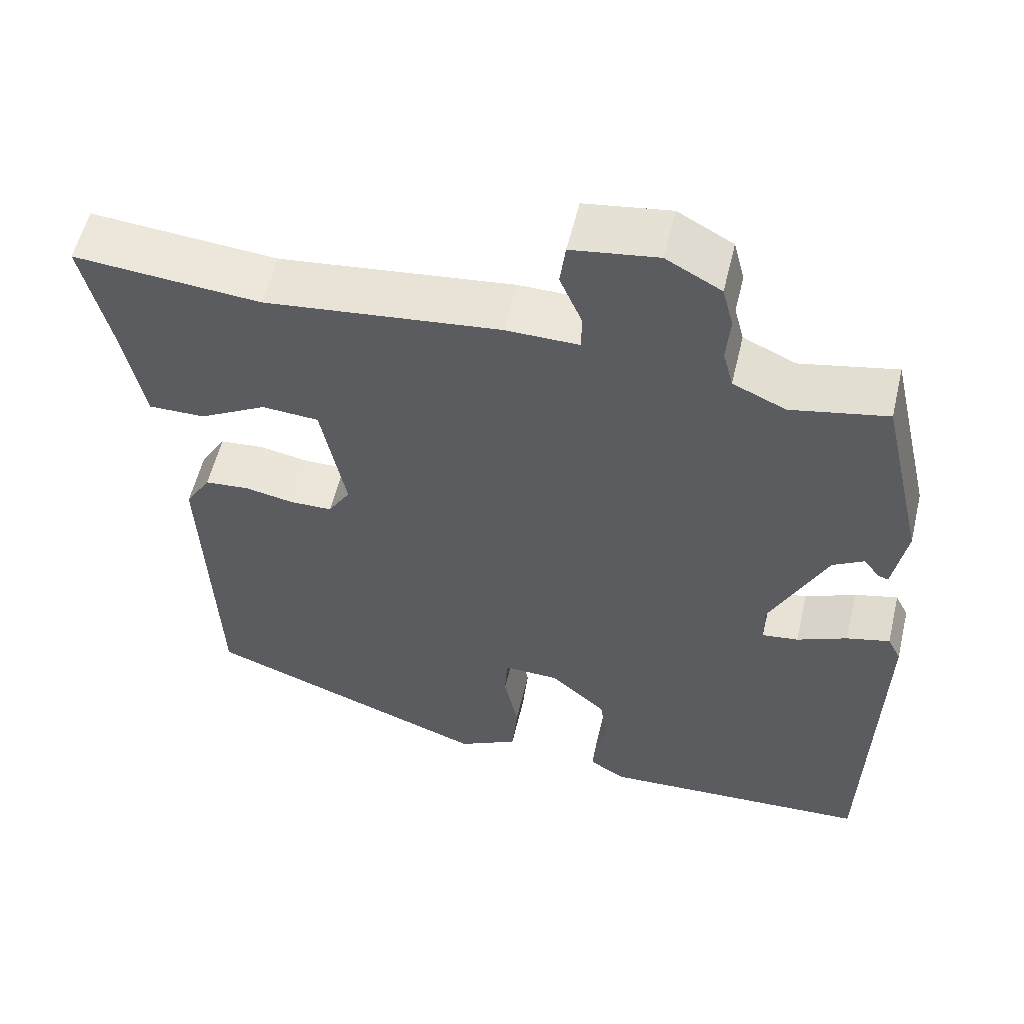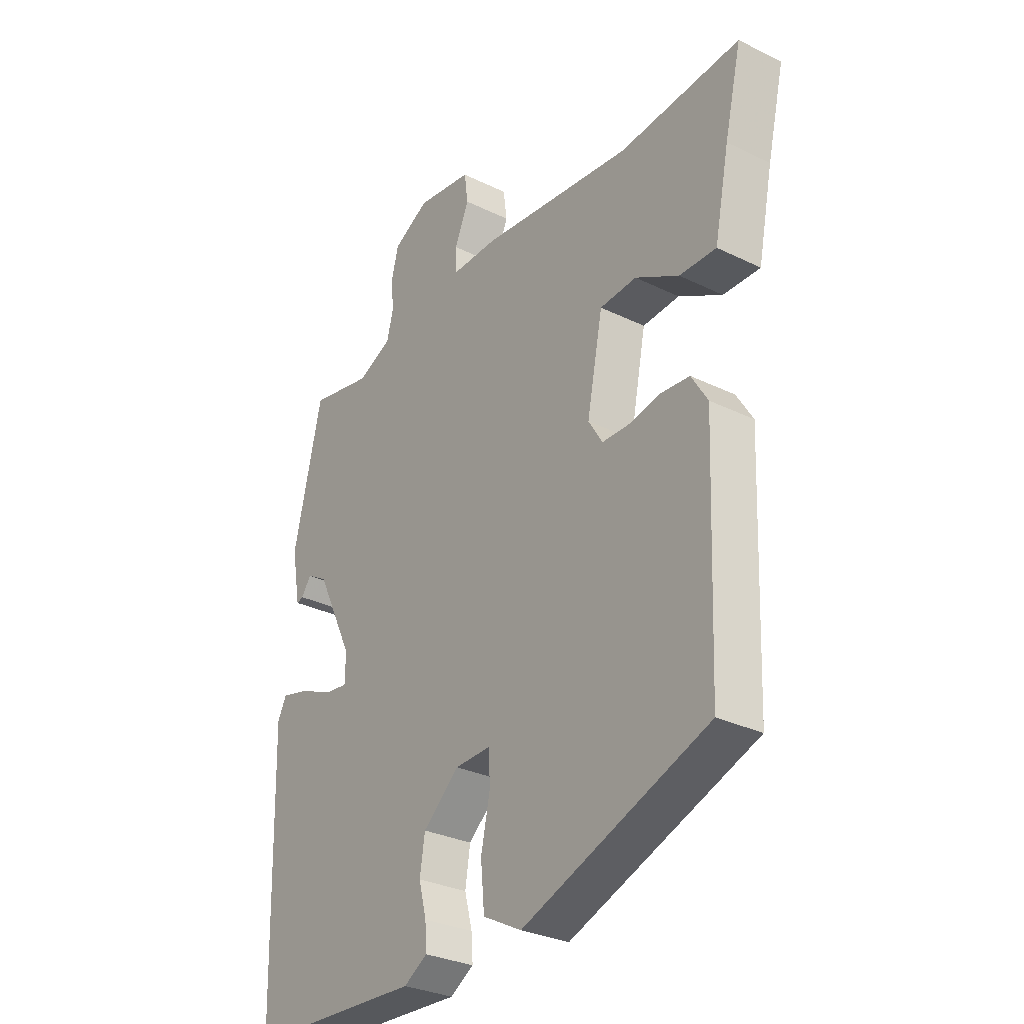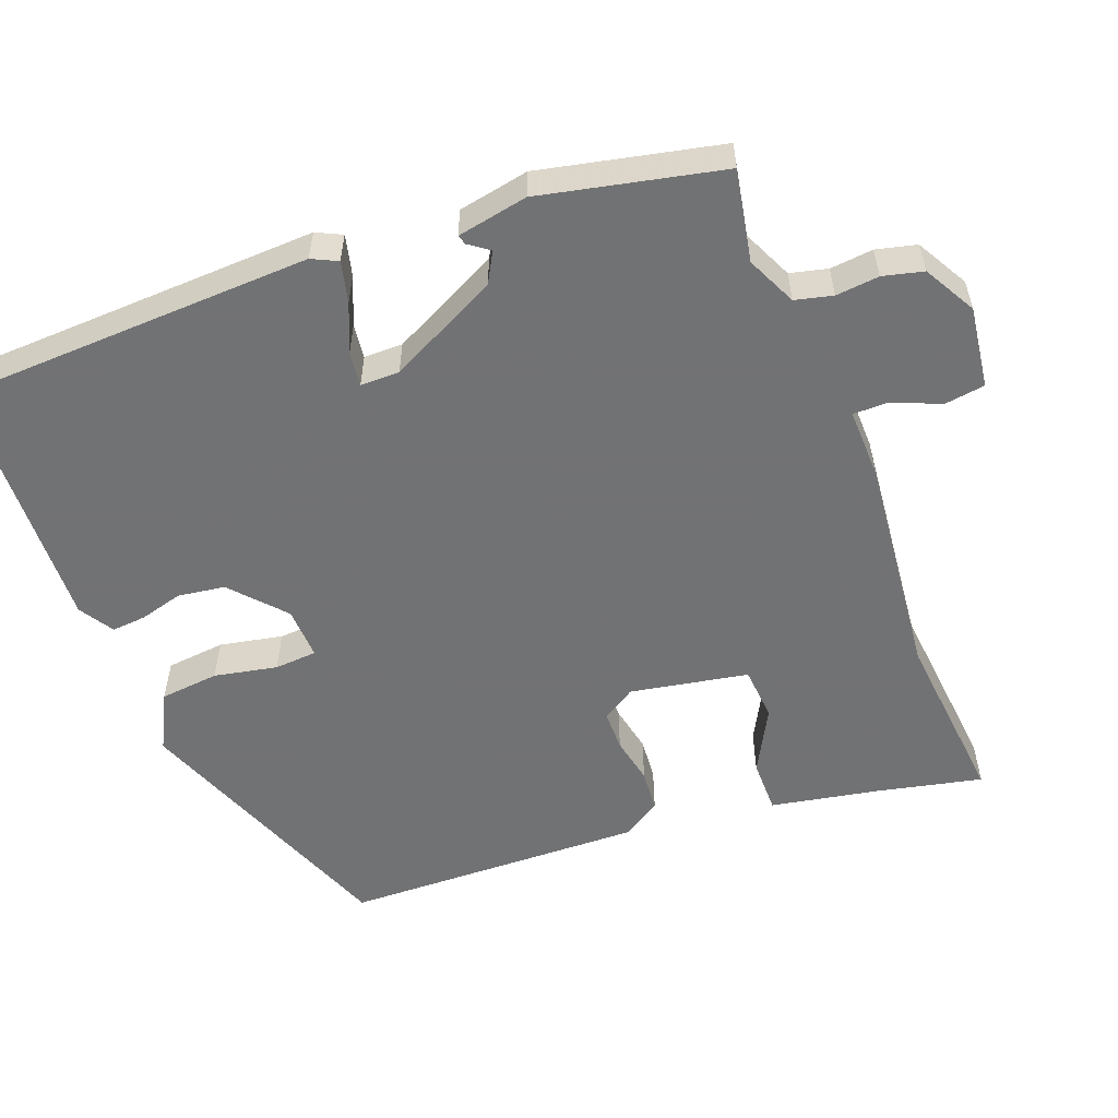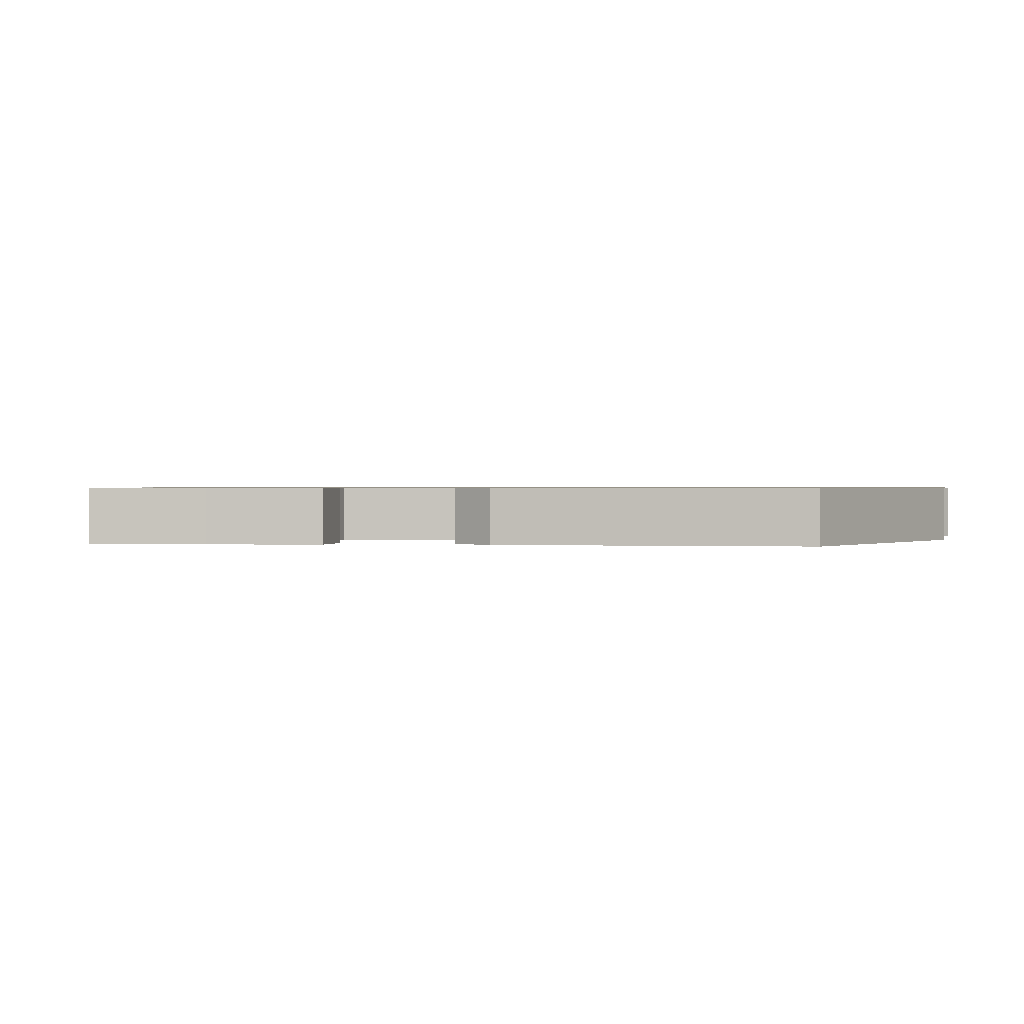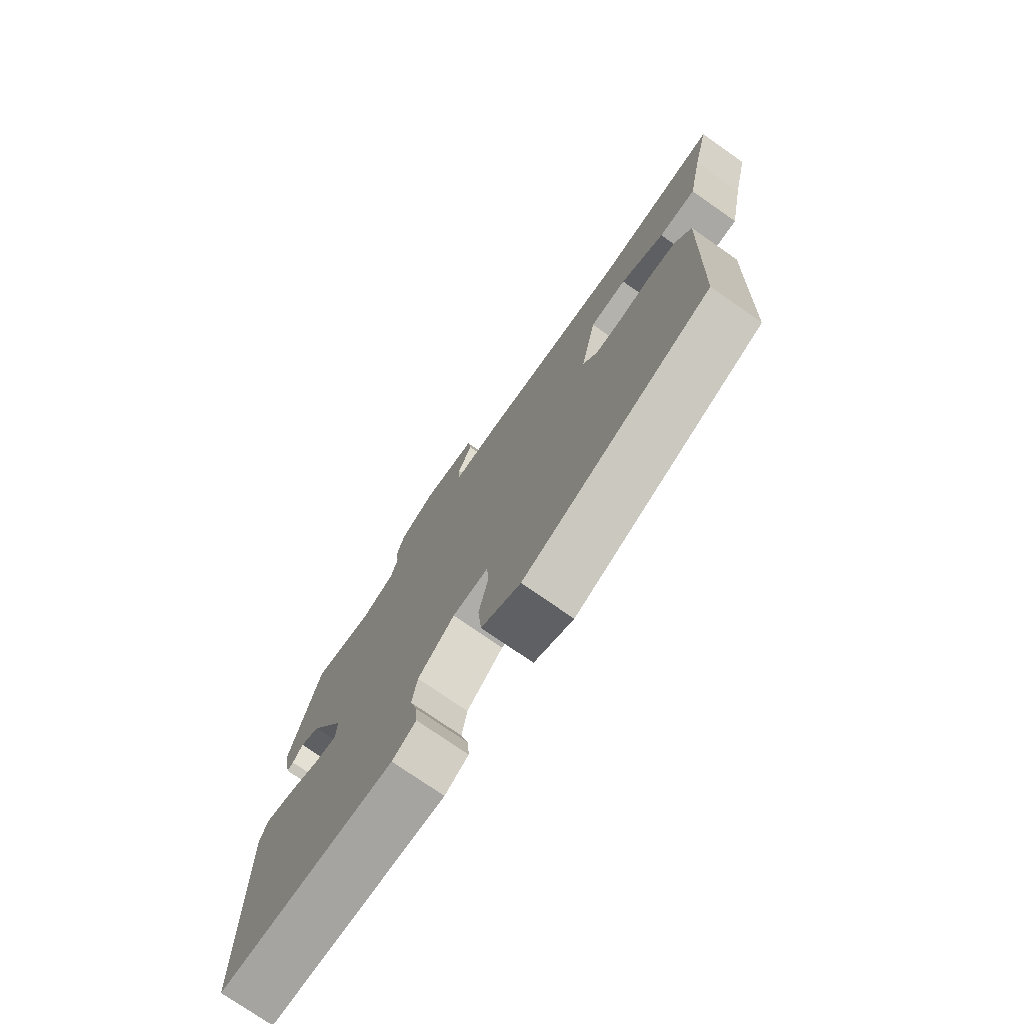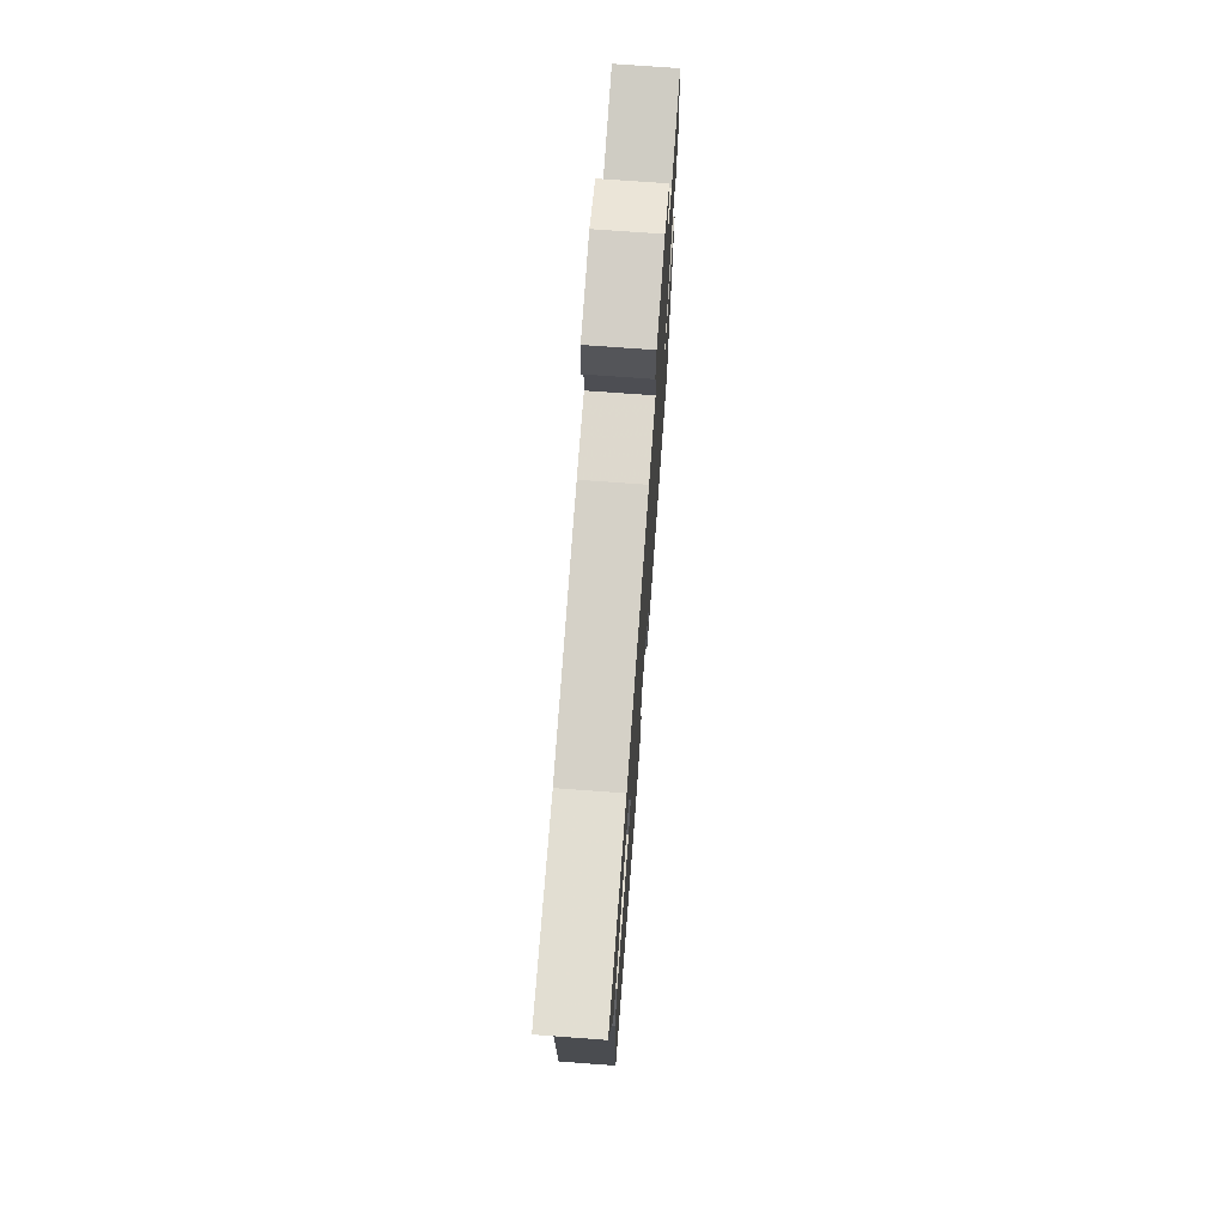
<metadata>
{"format":"obj","ext":"obj","renderer":"f3d","projection":"perspective","resolution":1024,"background":"white","views":[{"elev":56.0,"azim":-166.6,"up":"+Z"},{"elev":-30.2,"azim":54.5,"up":"+Z"},{"elev":-55.6,"azim":-68.4,"up":"+Y"},{"elev":0.7,"azim":102.7,"up":"+Y"},{"elev":-75.9,"azim":55.2,"up":"+Z"},{"elev":72.7,"azim":94.2,"up":"+Z"}]}
</metadata>
<code>
v 0.333 0.07 0.486
v 0.57 0.07 0.506
v 0.537 0.07 0.365
v 0.508 0.07 0.222
v 0.436 0.07 0.223
v 0.351 0.07 0.27
v 0.279 0.07 0.265
v 0.248 0.07 0.108
v 0.276 0.07 0.063
v 0.329 0.07 0.062
v 0.392 0.07 0.074
v 0.448 0.07 0.069
v 0.48 0.07 0.017
v 0.464 0.07 -0.386
v 0.1 0.07 -0.521
v 0.024 0.07 -0.481
v 0.017 0.07 -0.402
v 0.035 0.07 -0.318
v 0.032 0.07 -0.261
v -0.038 0.07 -0.263
v -0.109 0.07 -0.325
v -0.119 0.07 -0.388
v -0.104 0.07 -0.446
v -0.101 0.07 -0.492
v -0.147 0.07 -0.52
v -0.492 0.07 -0.502
v -0.504 0.07 -0.02
v -0.487 0.07 0.014
v -0.432 0.07 0
v -0.368 0.07 -0.028
v -0.322 0.07 -0.034
v -0.321 0.07 0.018
v -0.393 0.07 0.166
v -0.433 0.07 0.189
v -0.453 0.07 0.162
v -0.466 0.07 0.158
v -0.483 0.07 0.253
v -0.427 0.07 0.495
v -0.305 0.07 0.47
v -0.238 0.07 0.5
v -0.225 0.07 0.55
v -0.23 0.07 0.608
v -0.216 0.07 0.662
v -0.146 0.07 0.7
v -0.037 0.07 0.684
v -0.03 0.07 0.63
v -0.058 0.07 0.565
v -0.058 0.07 0.519
v 0.035 0.07 0.52
v 0.333 0 0.486
v 0.57 0 0.506
v 0.537 0 0.365
v 0.508 0 0.222
v 0.436 0 0.223
v 0.351 0 0.27
v 0.279 0 0.265
v 0.248 0 0.108
v 0.276 0 0.063
v 0.329 0 0.062
v 0.392 0 0.074
v 0.448 0 0.069
v 0.48 0 0.017
v 0.464 0 -0.386
v 0.1 0 -0.521
v 0.024 0 -0.481
v 0.017 0 -0.402
v 0.035 0 -0.318
v 0.032 0 -0.261
v -0.038 0 -0.263
v -0.109 0 -0.325
v -0.119 0 -0.388
v -0.104 0 -0.446
v -0.101 0 -0.492
v -0.147 0 -0.52
v -0.492 0 -0.502
v -0.504 0 -0.02
v -0.487 0 0.014
v -0.432 0 0
v -0.368 0 -0.028
v -0.322 0 -0.034
v -0.321 0 0.018
v -0.393 0 0.166
v -0.433 0 0.189
v -0.453 0 0.162
v -0.466 0 0.158
v -0.483 0 0.253
v -0.427 0 0.495
v -0.305 0 0.47
v -0.238 0 0.5
v -0.225 0 0.55
v -0.23 0 0.608
v -0.216 0 0.662
v -0.146 0 0.7
v -0.037 0 0.684
v -0.03 0 0.63
v -0.058 0 0.565
v -0.058 0 0.519
v 0.035 0 0.52
f 48 49 1
f 45 46 47
f 44 45 47
f 43 44 47
f 42 43 47
f 41 42 47
f 40 41 47 48
f 39 40 48 1
f 37 38 39
f 36 37 39
f 35 36 39
f 34 35 39
f 33 34 39 1
f 28 29 30
f 27 28 30
f 26 27 30
f 25 26 30
f 24 25 30
f 23 24 30
f 22 23 30
f 21 22 30 31
f 20 21 31 32
f 16 17 18
f 15 16 18
f 14 15 18
f 13 14 18
f 12 13 18
f 11 12 18
f 10 11 18
f 9 10 18 19
f 20 32 33
f 19 20 33
f 9 19 33
f 8 9 33
f 3 4 5 6
f 2 3 6 7
f 33 1 2 7
f 7 8 33
f 50 98 97
f 96 95 94
f 96 94 93
f 96 93 92
f 96 92 91
f 96 91 90
f 97 96 90 89
f 50 97 89 88
f 88 87 86
f 88 86 85
f 88 85 84
f 88 84 83
f 50 88 83 82
f 79 78 77
f 79 77 76
f 79 76 75
f 79 75 74
f 79 74 73
f 79 73 72
f 79 72 71
f 80 79 71 70
f 81 80 70 69
f 67 66 65
f 67 65 64
f 67 64 63
f 67 63 62
f 67 62 61
f 67 61 60
f 67 60 59
f 68 67 59 58
f 82 81 69
f 82 69 68
f 82 68 58
f 82 58 57
f 55 54 53 52
f 56 55 52 51
f 56 51 50 82
f 82 57 56
f 1 50 51 2
f 2 51 52 3
f 3 52 53 4
f 4 53 54 5
f 5 54 55 6
f 6 55 56 7
f 7 56 57 8
f 8 57 58 9
f 9 58 59 10
f 10 59 60 11
f 11 60 61 12
f 12 61 62 13
f 13 62 63 14
f 14 63 64 15
f 15 64 65 16
f 16 65 66 17
f 17 66 67 18
f 18 67 68 19
f 19 68 69 20
f 20 69 70 21
f 21 70 71 22
f 22 71 72 23
f 23 72 73 24
f 24 73 74 25
f 25 74 75 26
f 26 75 76 27
f 27 76 77 28
f 28 77 78 29
f 29 78 79 30
f 30 79 80 31
f 31 80 81 32
f 32 81 82 33
f 33 82 83 34
f 34 83 84 35
f 35 84 85 36
f 36 85 86 37
f 37 86 87 38
f 38 87 88 39
f 39 88 89 40
f 40 89 90 41
f 41 90 91 42
f 42 91 92 43
f 43 92 93 44
f 44 93 94 45
f 45 94 95 46
f 46 95 96 47
f 47 96 97 48
f 48 97 98 49
f 49 98 50 1

</code>
